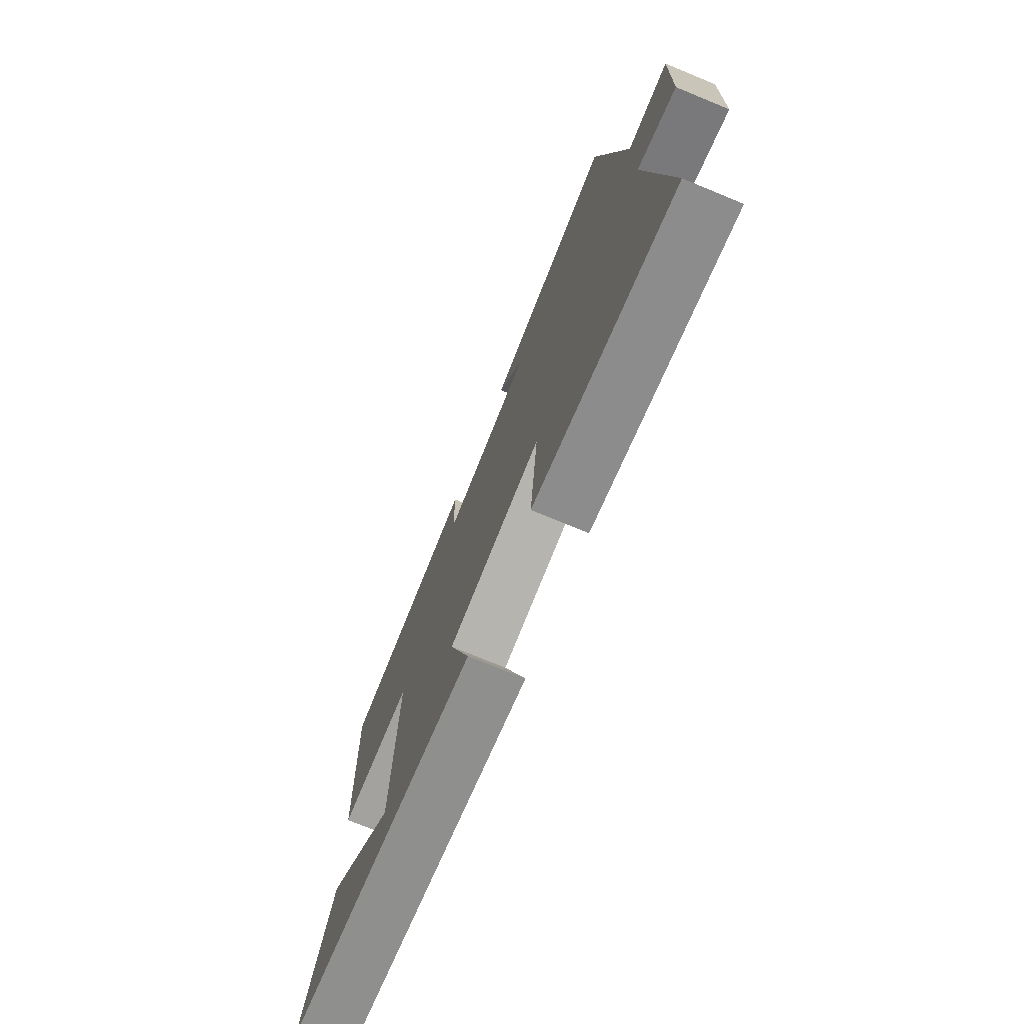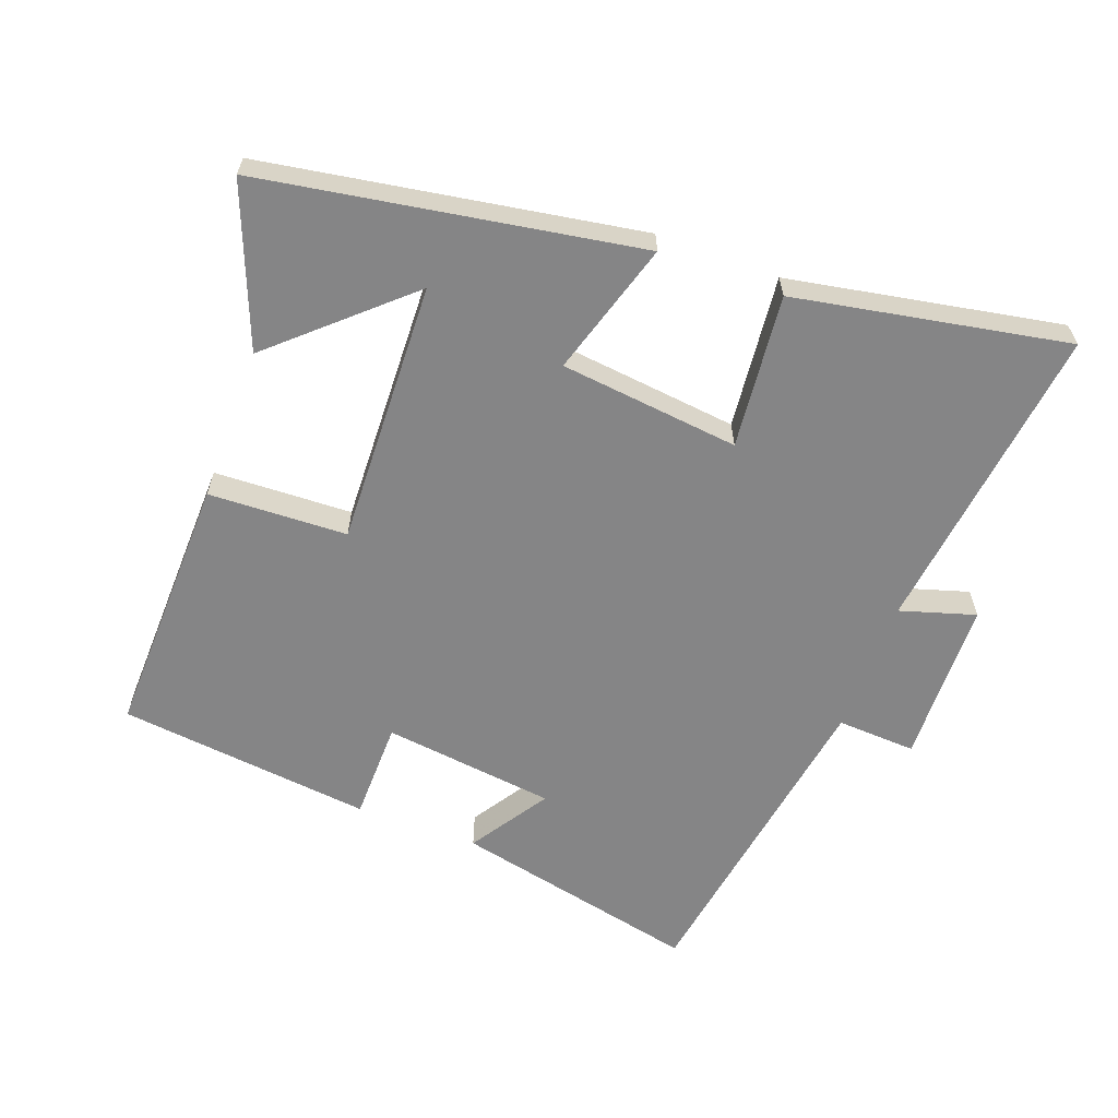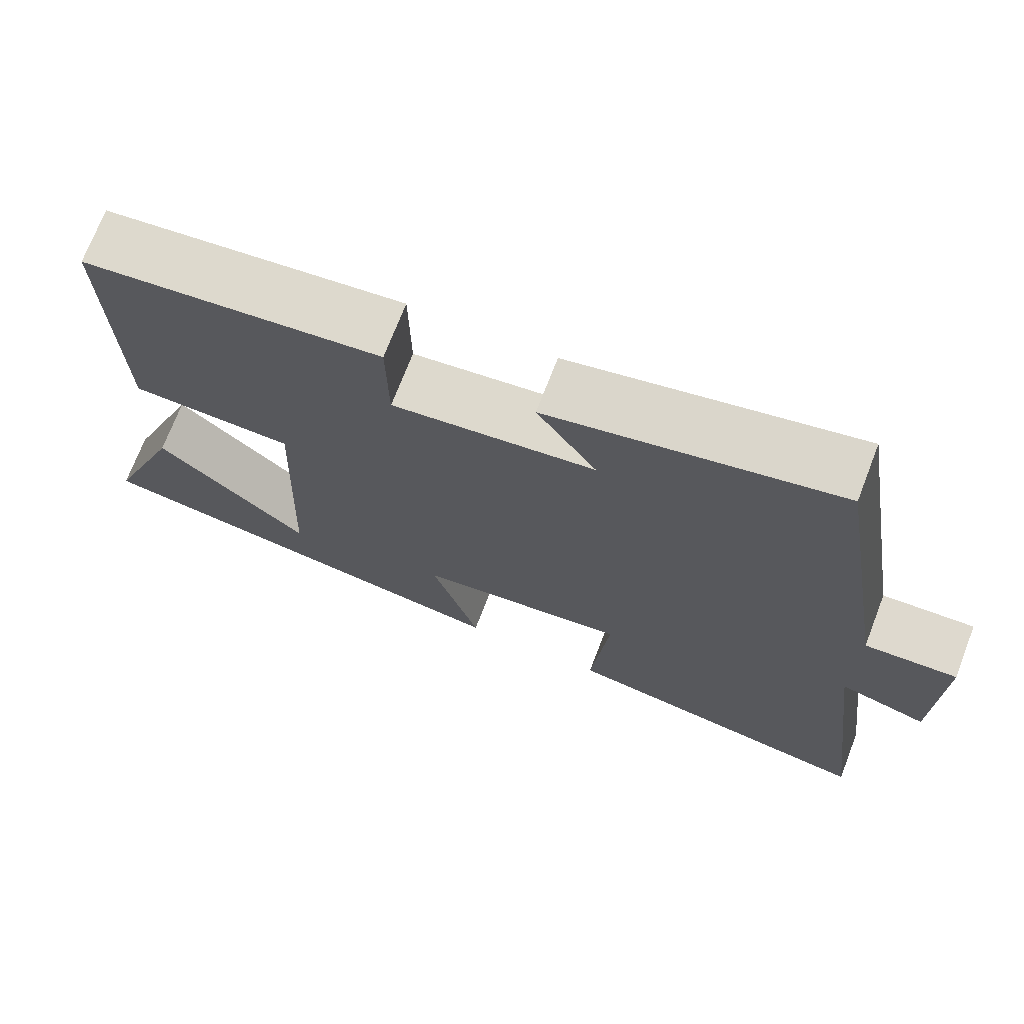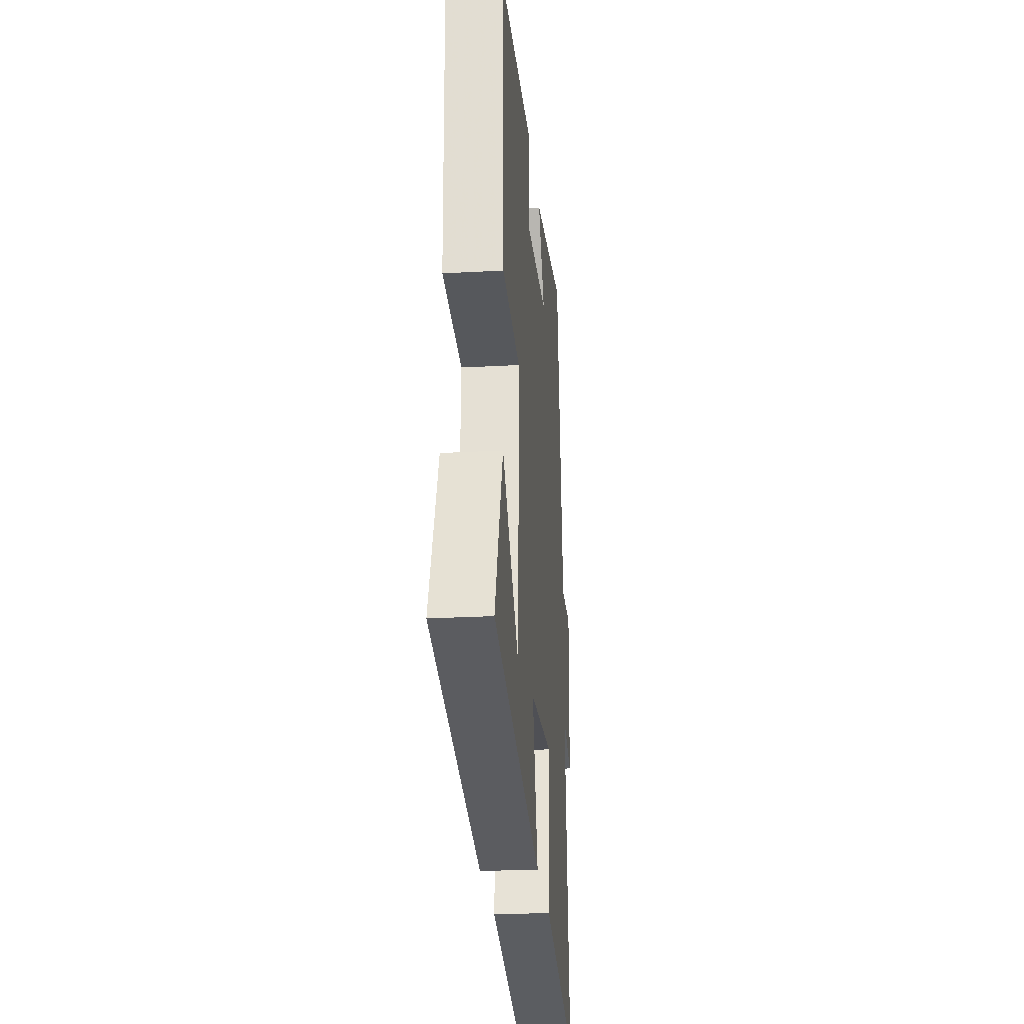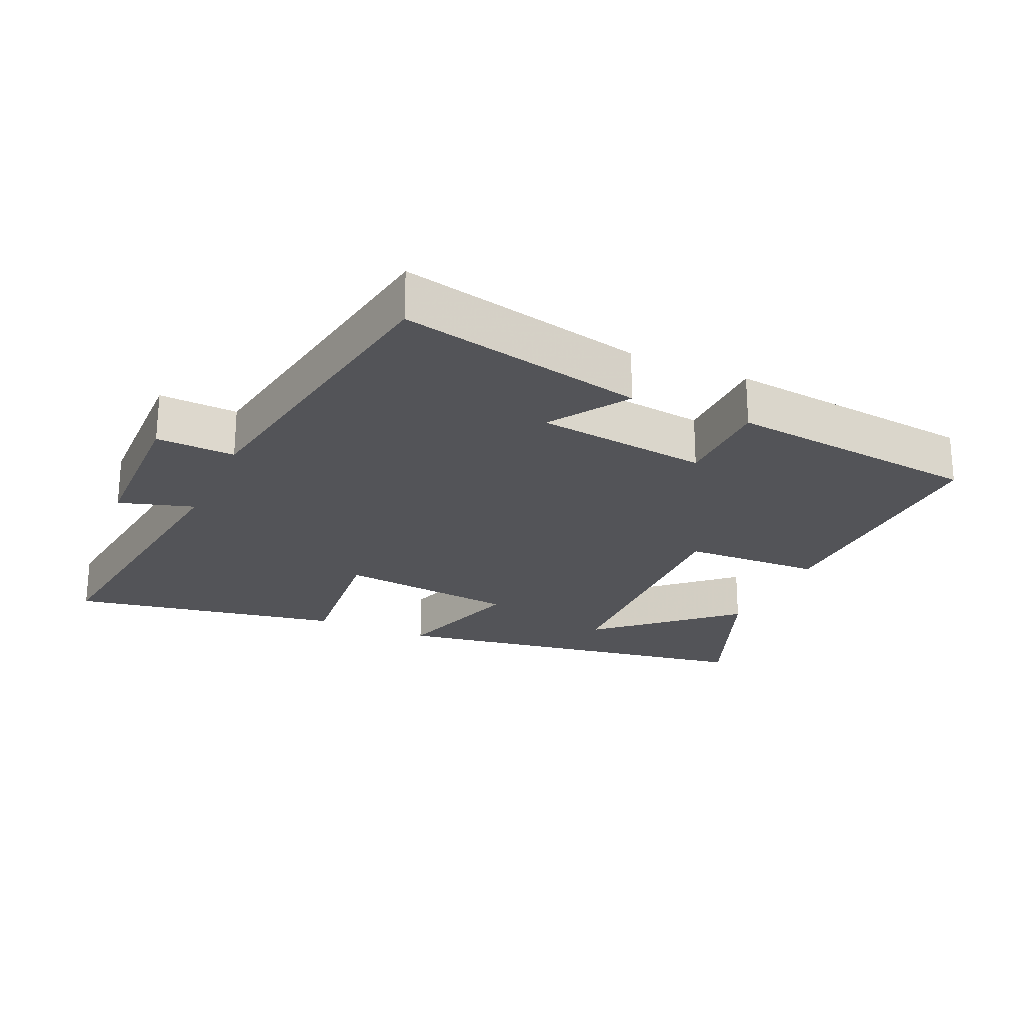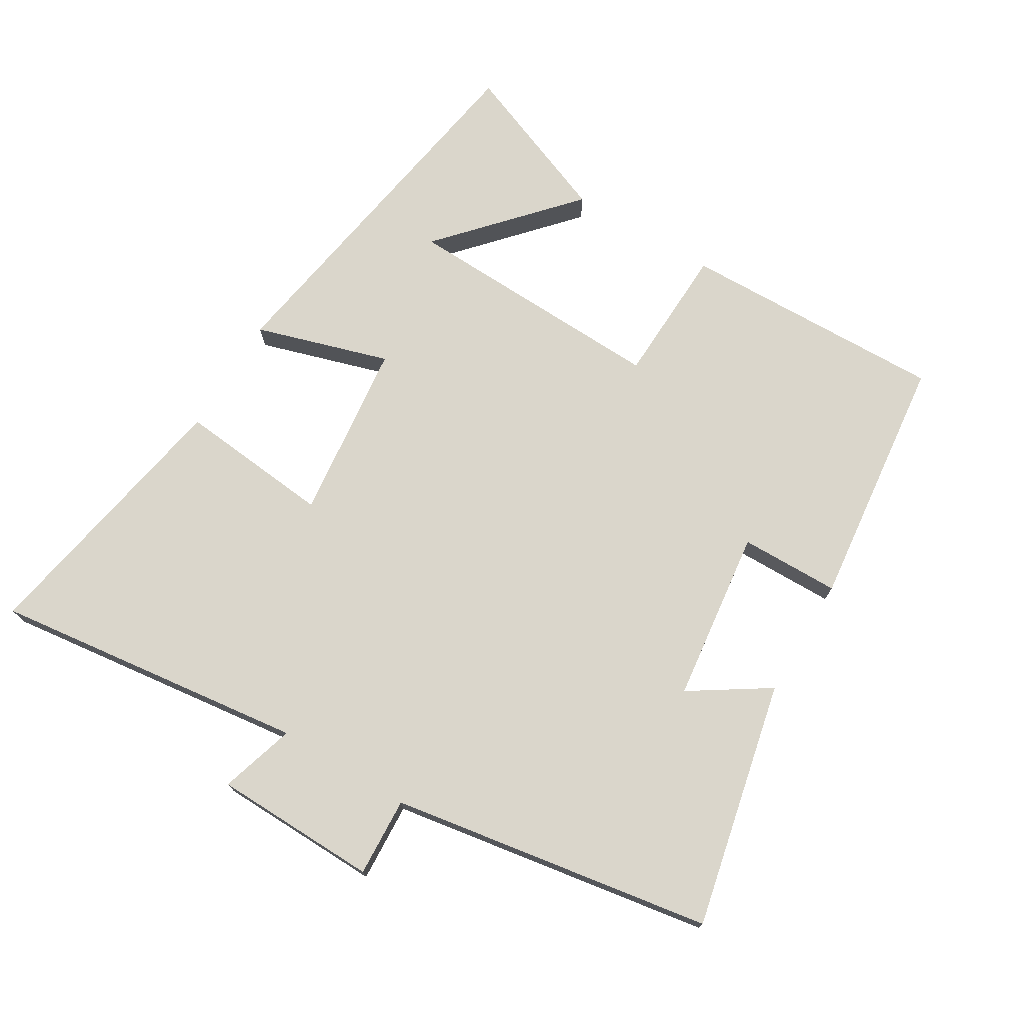
<metadata>
{"format":"obj","ext":"obj","renderer":"f3d","projection":"perspective","resolution":1024,"background":"white","views":[{"elev":-74.5,"azim":-112.4,"up":"+Z"},{"elev":-61.9,"azim":159.7,"up":"+Y"},{"elev":71.6,"azim":-158.9,"up":"+Z"},{"elev":-25.7,"azim":95.0,"up":"+Z"},{"elev":-23.6,"azim":-24.2,"up":"+Y"},{"elev":73.9,"azim":-59.0,"up":"+Y"}]}
</metadata>
<code>
v -0.558 0.07 -0.575
v -0.5 0.07 -0.106
v -0.612 0.07 -0.14
v -0.618 0.07 0.106
v -0.5 0.07 0.1
v -0.422 0.07 0.581
v -0.054 0.07 0.5
v -0.13 0.07 0.383
v 0.128 0.07 0.351
v 0.13 0.07 0.5
v 0.51 0.07 0.457
v 0.5 0.07 0.061
v 0.293 0.07 0.053
v 0.307 0.07 -0.343
v 0.5 0.07 -0.169
v 0.594 0.07 -0.407
v 0.033 0.07 -0.5
v 0.094 0.07 -0.3
v -0.174 0.07 -0.27
v -0.151 0.07 -0.5
v -0.558 0 -0.575
v -0.5 0 -0.106
v -0.612 0 -0.14
v -0.618 0 0.106
v -0.5 0 0.1
v -0.422 0 0.581
v -0.054 0 0.5
v -0.13 0 0.383
v 0.128 0 0.351
v 0.13 0 0.5
v 0.51 0 0.457
v 0.5 0 0.061
v 0.293 0 0.053
v 0.307 0 -0.343
v 0.5 0 -0.169
v 0.594 0 -0.407
v 0.033 0 -0.5
v 0.094 0 -0.3
v -0.174 0 -0.27
v -0.151 0 -0.5
f 19 20 1 2
f 18 19 2
f 16 17 18
f 14 15 16
f 14 16 18
f 13 14 18 2
f 11 12 13
f 10 11 13
f 9 10 13
f 8 9 13 2
f 7 8 2
f 6 7 2
f 5 6 2
f 2 3 4 5
f 22 21 40 39
f 22 39 38
f 38 37 36
f 36 35 34
f 38 36 34
f 22 38 34 33
f 33 32 31
f 33 31 30
f 33 30 29
f 22 33 29 28
f 22 28 27
f 22 27 26
f 22 26 25
f 25 24 23 22
f 1 21 22 2
f 2 22 23 3
f 3 23 24 4
f 4 24 25 5
f 5 25 26 6
f 6 26 27 7
f 7 27 28 8
f 8 28 29 9
f 9 29 30 10
f 10 30 31 11
f 11 31 32 12
f 12 32 33 13
f 13 33 34 14
f 14 34 35 15
f 15 35 36 16
f 16 36 37 17
f 17 37 38 18
f 18 38 39 19
f 19 39 40 20
f 20 40 21 1

</code>
